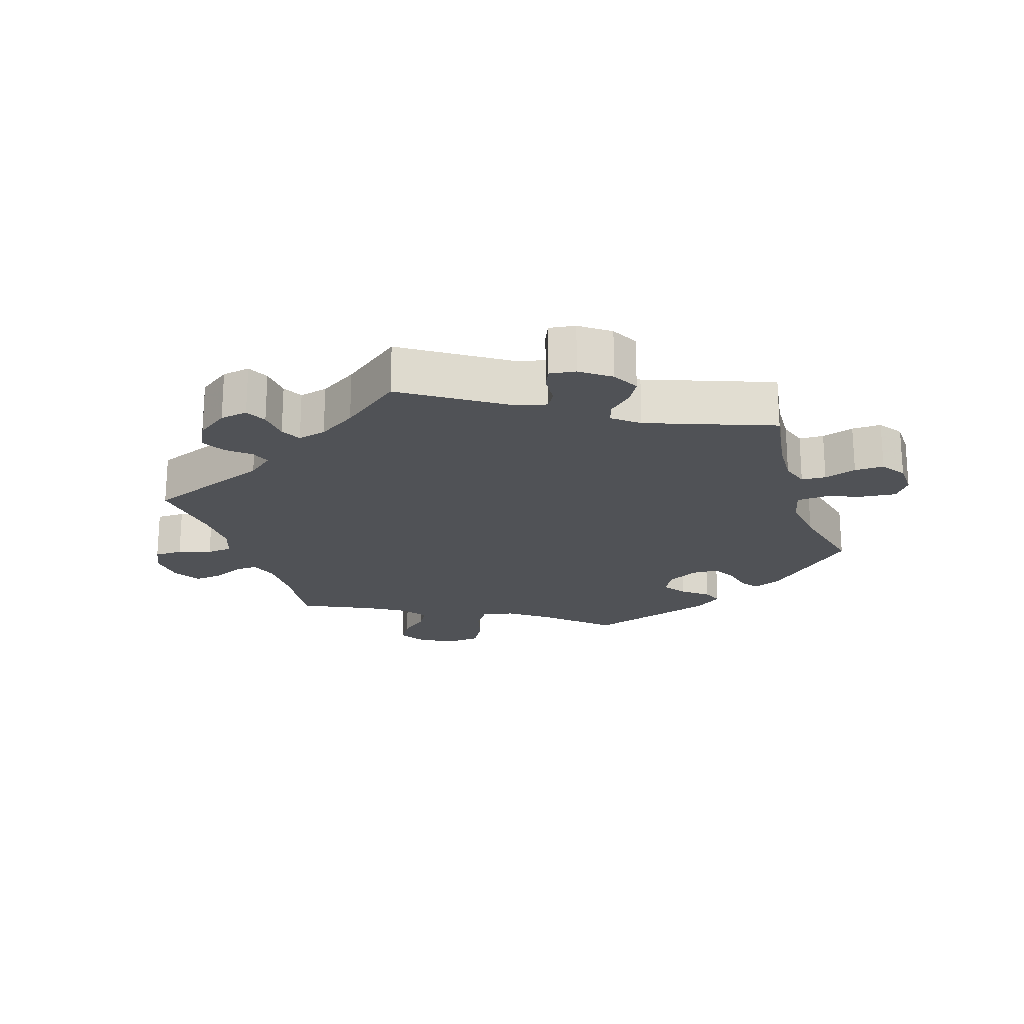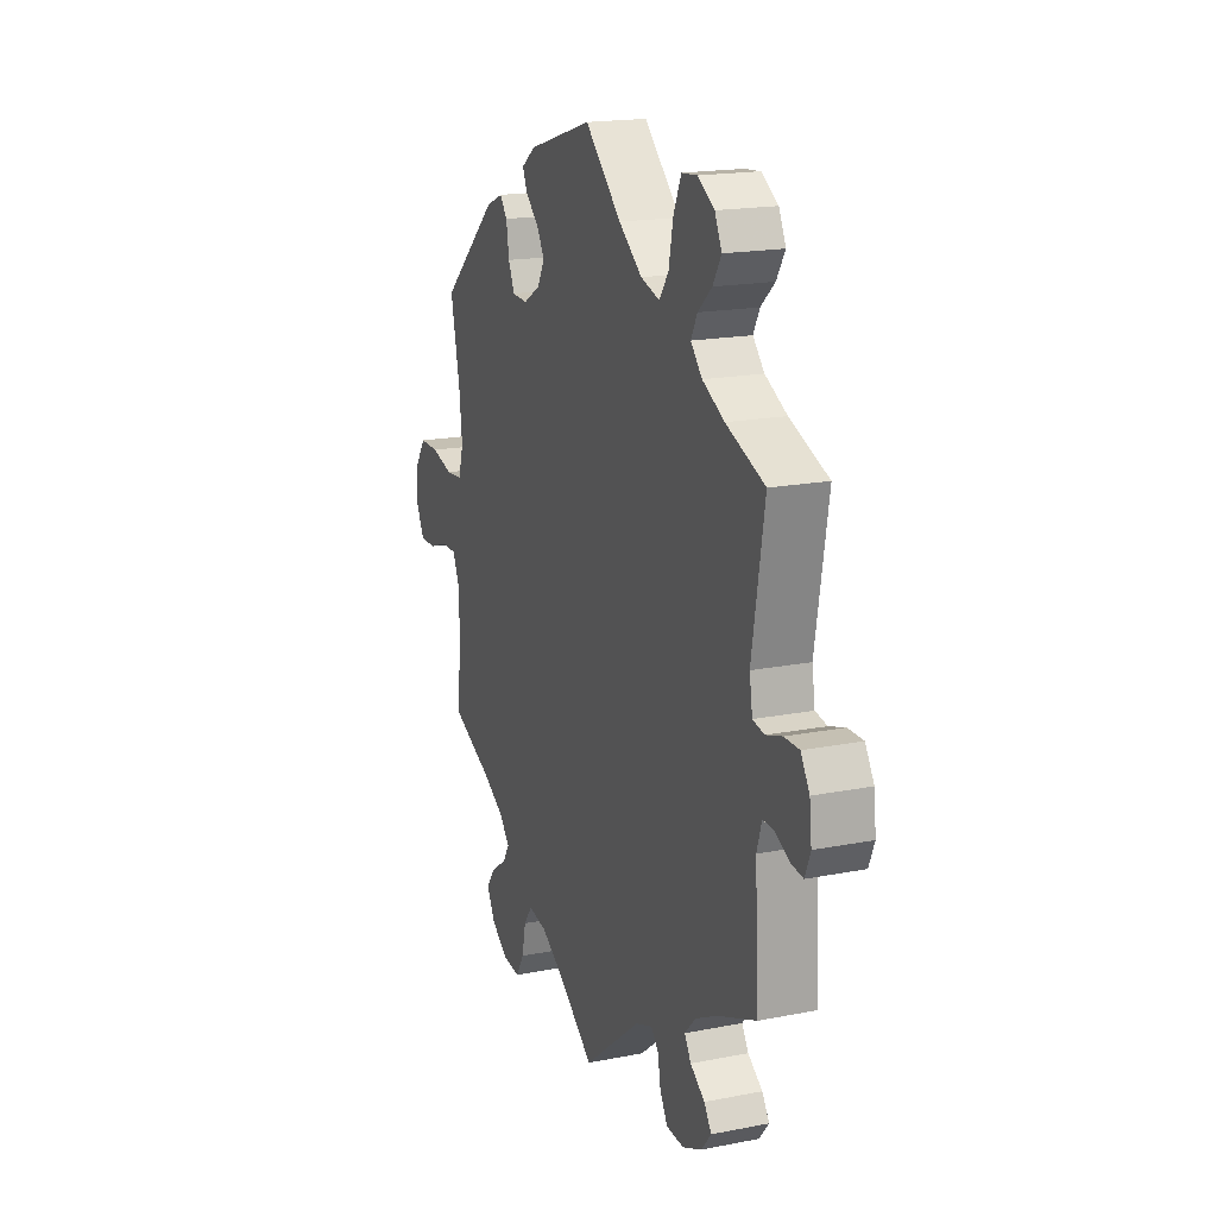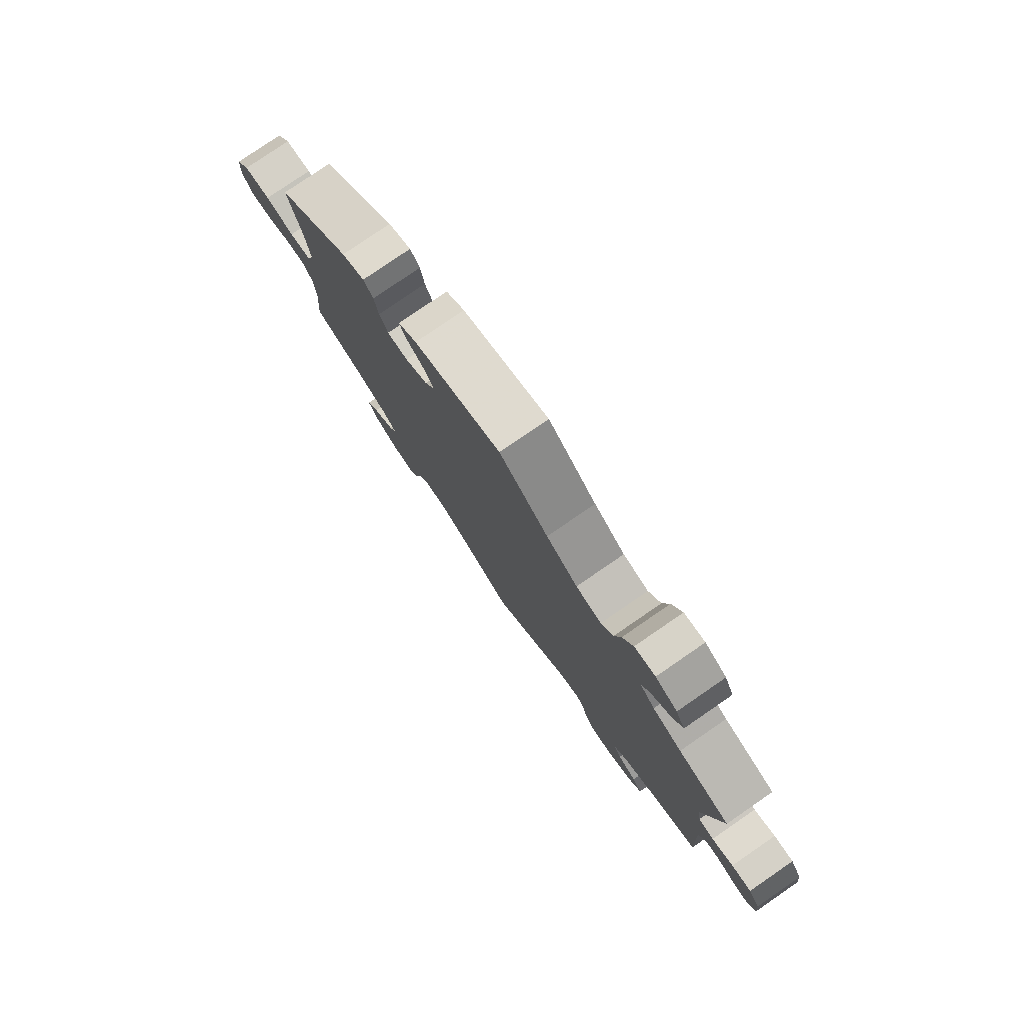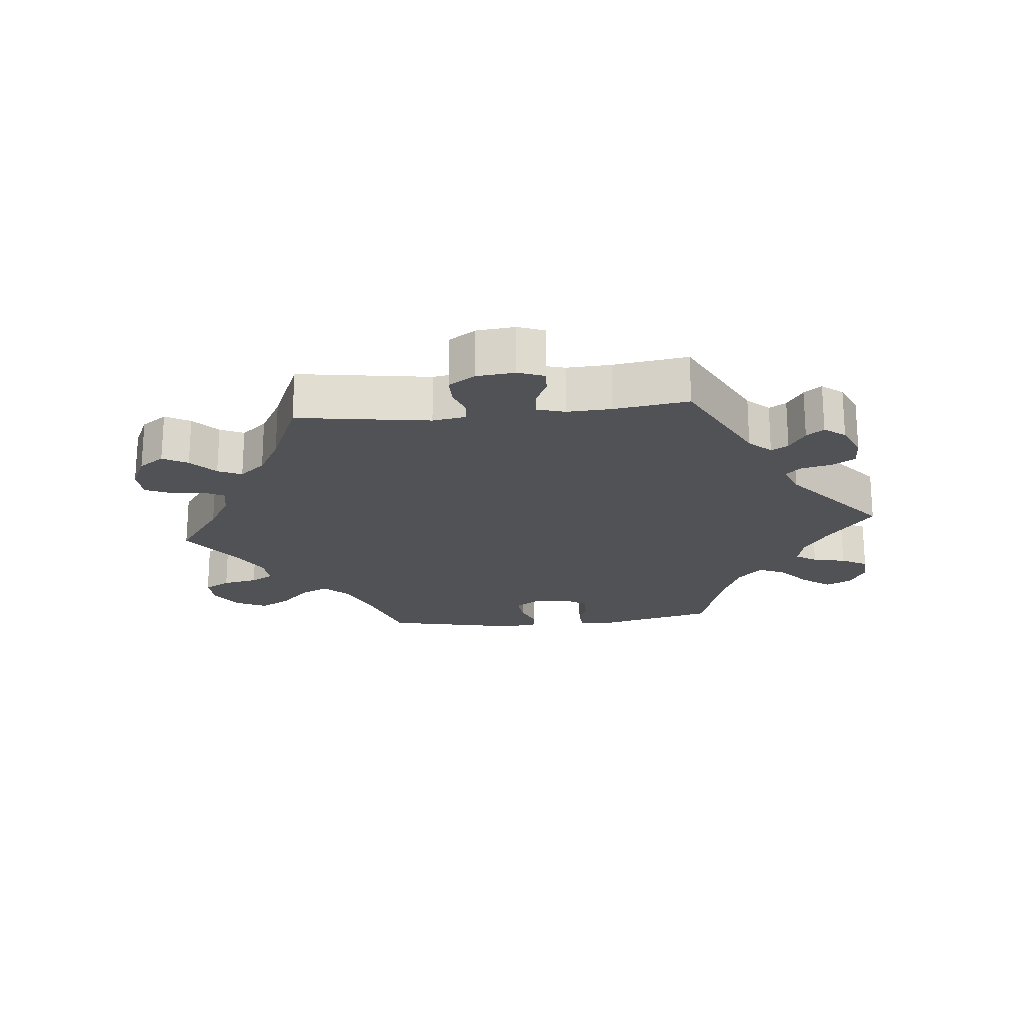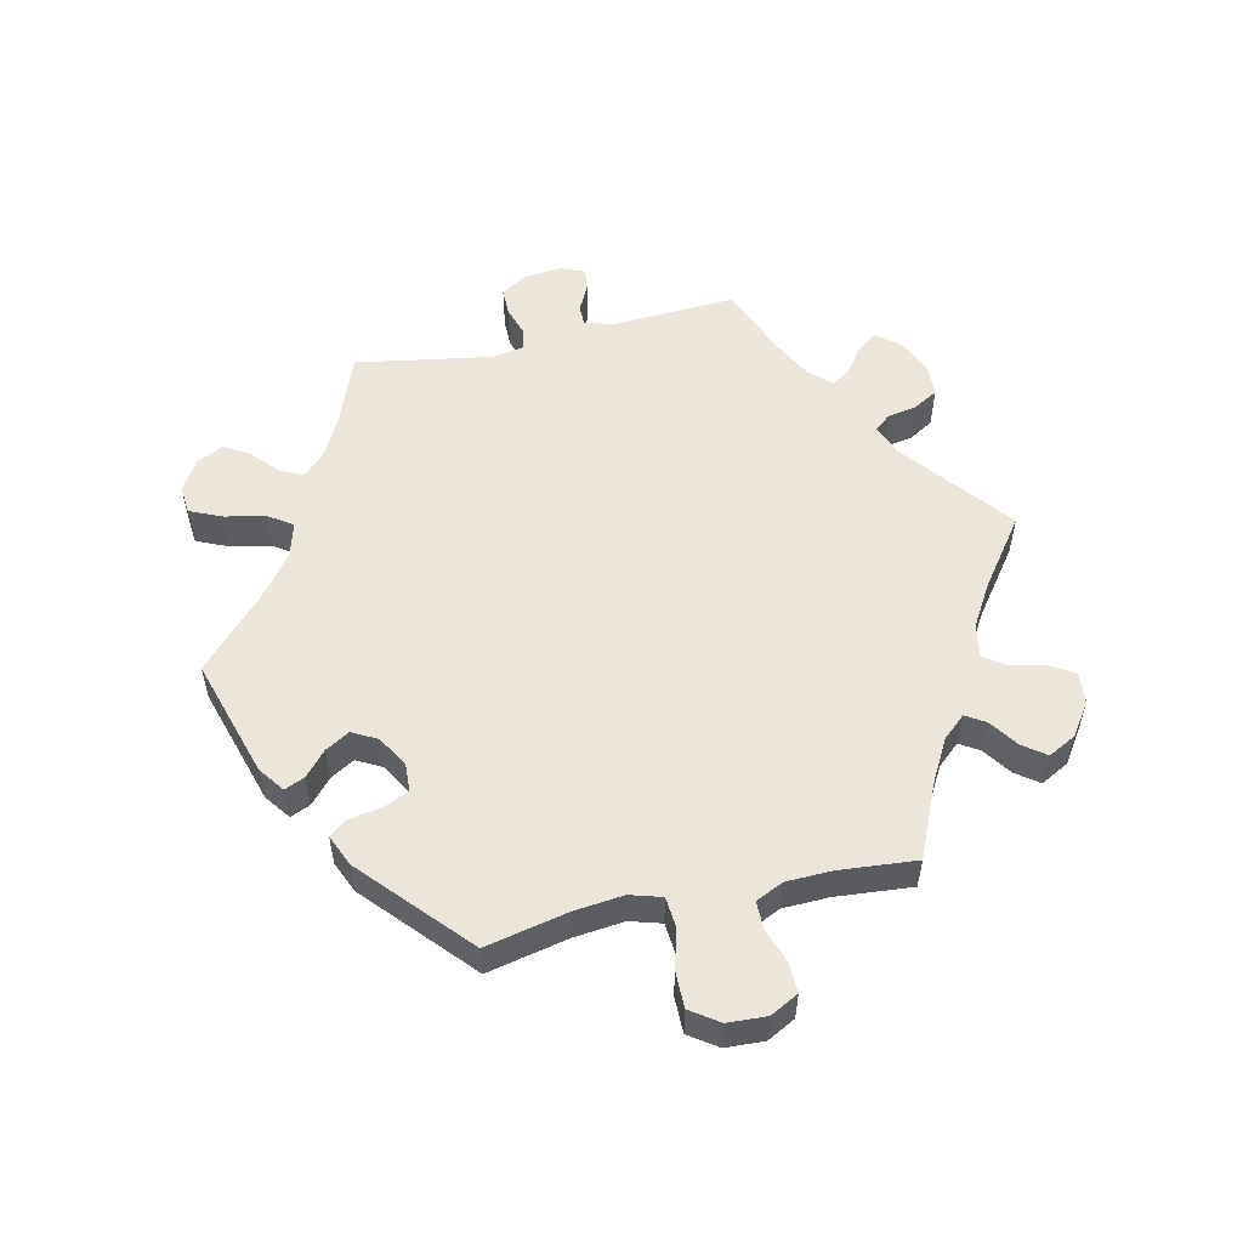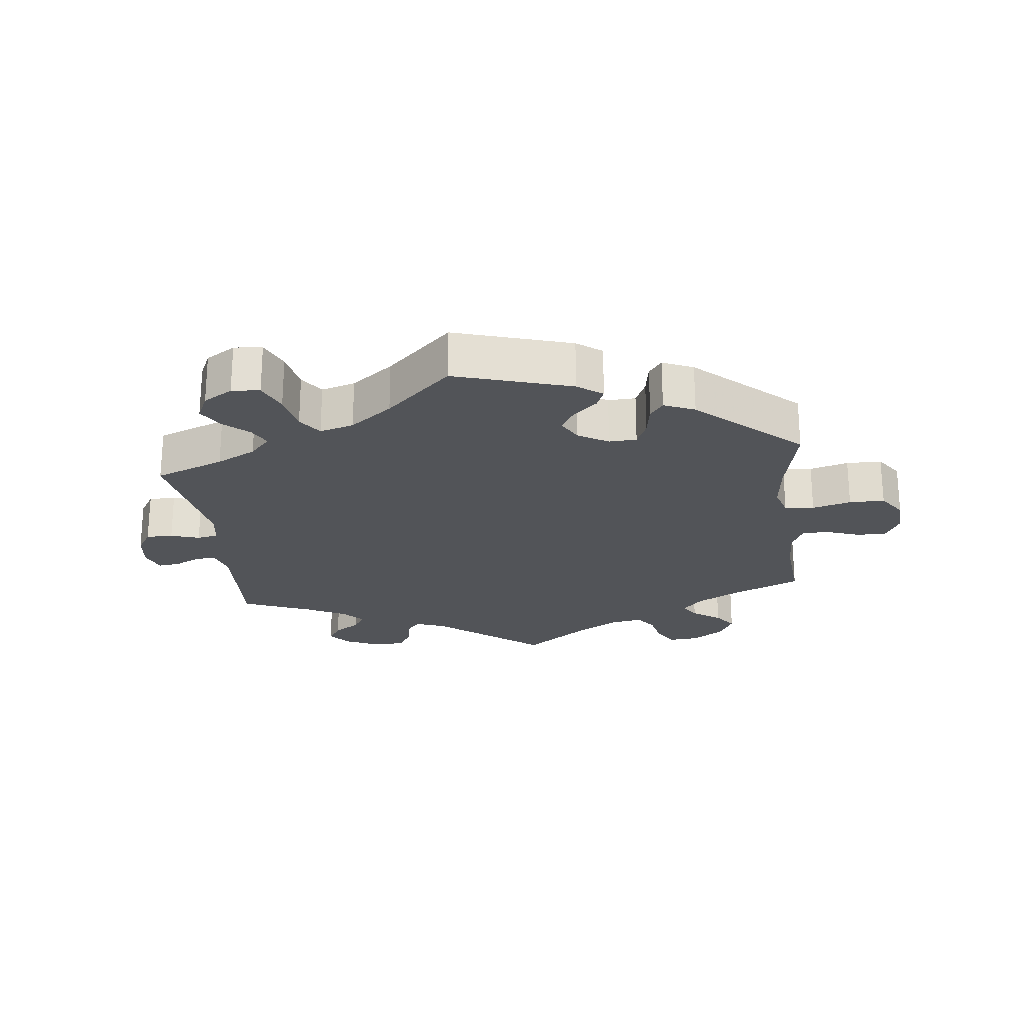
<metadata>
{"format":"obj","ext":"obj","renderer":"f3d","projection":"perspective","resolution":1024,"background":"white","views":[{"elev":-20.7,"azim":-102.2,"up":"+Y"},{"elev":18.1,"azim":-111.0,"up":"+Z"},{"elev":79.1,"azim":-124.5,"up":"+Z"},{"elev":-20.6,"azim":-144.1,"up":"+Y"},{"elev":54.5,"azim":77.3,"up":"+Y"},{"elev":-23.2,"azim":6.6,"up":"+Y"}]}
</metadata>
<code>
v -0.395 0.07 0.33
v -0.335 0.07 0.361
v -0.304 0.07 0.395
v -0.321 0.07 0.428
v -0.359 0.07 0.462
v -0.382 0.07 0.5
v -0.363 0.07 0.54
v -0.318 0.07 0.568
v -0.275 0.07 0.564
v -0.254 0.07 0.516
v -0.242 0.07 0.456
v -0.217 0.07 0.42
v -0.165 0.07 0.435
v -0.101 0.07 0.484
v -0.001 0.07 0.578
v 0.177 0.07 0.524
v 0.215 0.07 0.496
v 0.202 0.07 0.466
v 0.166 0.07 0.434
v 0.145 0.07 0.398
v 0.165 0.07 0.361
v 0.211 0.07 0.334
v 0.253 0.07 0.336
v 0.27 0.07 0.374
v 0.278 0.07 0.423
v 0.298 0.07 0.449
v 0.345 0.07 0.429
v 0.5 0.07 0.289
v 0.474 0.07 0.167
v 0.466 0.07 0.093
v 0.48 0.07 0.046
v 0.525 0.07 0.042
v 0.584 0.07 0.058
v 0.638 0.07 0.058
v 0.667 0.07 0.016
v 0.67 0.07 -0.042
v 0.648 0.07 -0.084
v 0.603 0.07 -0.083
v 0.552 0.07 -0.065
v 0.511 0.07 -0.065
v 0.492 0.07 -0.106
v 0.49 0.07 -0.174
v 0.5 0.07 -0.289
v 0.39 0.07 -0.338
v 0.329 0.07 -0.372
v 0.299 0.07 -0.406
v 0.317 0.07 -0.435
v 0.36 0.07 -0.465
v 0.385 0.07 -0.499
v 0.363 0.07 -0.541
v 0.315 0.07 -0.574
v 0.268 0.07 -0.578
v 0.246 0.07 -0.541
v 0.235 0.07 -0.49
v 0.212 0.07 -0.458
v 0.162 0.07 -0.467
v 0.1 0.07 -0.504
v 0 0.07 -0.578
v -0.159 0.07 -0.451
v -0.206 0.07 -0.433
v -0.226 0.07 -0.457
v -0.234 0.07 -0.501
v -0.255 0.07 -0.537
v -0.303 0.07 -0.539
v -0.356 0.07 -0.515
v -0.383 0.07 -0.482
v -0.363 0.07 -0.452
v -0.323 0.07 -0.424
v -0.305 0.07 -0.395
v -0.335 0.07 -0.363
v -0.395 0.07 -0.332
v -0.501 0.07 -0.289
v -0.491 0.07 -0.104
v -0.504 0.07 -0.061
v -0.534 0.07 -0.061
v -0.574 0.07 -0.081
v -0.607 0.07 -0.085
v -0.622 0.07 -0.048
v -0.616 0.07 0.007
v -0.592 0.07 0.046
v -0.551 0.07 0.046
v -0.507 0.07 0.032
v -0.475 0.07 0.038
v -0.467 0.07 0.088
v -0.501 0.07 0.289
v -0.395 0 0.33
v -0.335 0 0.361
v -0.304 0 0.395
v -0.321 0 0.428
v -0.359 0 0.462
v -0.382 0 0.5
v -0.363 0 0.54
v -0.318 0 0.568
v -0.275 0 0.564
v -0.254 0 0.516
v -0.242 0 0.456
v -0.217 0 0.42
v -0.165 0 0.435
v -0.101 0 0.484
v -0.001 0 0.578
v 0.177 0 0.524
v 0.215 0 0.496
v 0.202 0 0.466
v 0.166 0 0.434
v 0.145 0 0.398
v 0.165 0 0.361
v 0.211 0 0.334
v 0.253 0 0.336
v 0.27 0 0.374
v 0.278 0 0.423
v 0.298 0 0.449
v 0.345 0 0.429
v 0.5 0 0.289
v 0.474 0 0.167
v 0.466 0 0.093
v 0.48 0 0.046
v 0.525 0 0.042
v 0.584 0 0.058
v 0.638 0 0.058
v 0.667 0 0.016
v 0.67 0 -0.042
v 0.648 0 -0.084
v 0.603 0 -0.083
v 0.552 0 -0.065
v 0.511 0 -0.065
v 0.492 0 -0.106
v 0.49 0 -0.174
v 0.5 0 -0.289
v 0.39 0 -0.338
v 0.329 0 -0.372
v 0.299 0 -0.406
v 0.317 0 -0.435
v 0.36 0 -0.465
v 0.385 0 -0.499
v 0.363 0 -0.541
v 0.315 0 -0.574
v 0.268 0 -0.578
v 0.246 0 -0.541
v 0.235 0 -0.49
v 0.212 0 -0.458
v 0.162 0 -0.467
v 0.1 0 -0.504
v 0 0 -0.578
v -0.159 0 -0.451
v -0.206 0 -0.433
v -0.226 0 -0.457
v -0.234 0 -0.501
v -0.255 0 -0.537
v -0.303 0 -0.539
v -0.356 0 -0.515
v -0.383 0 -0.482
v -0.363 0 -0.452
v -0.323 0 -0.424
v -0.305 0 -0.395
v -0.335 0 -0.363
v -0.395 0 -0.332
v -0.501 0 -0.289
v -0.491 0 -0.104
v -0.504 0 -0.061
v -0.534 0 -0.061
v -0.574 0 -0.081
v -0.607 0 -0.085
v -0.622 0 -0.048
v -0.616 0 0.007
v -0.592 0 0.046
v -0.551 0 0.046
v -0.507 0 0.032
v -0.475 0 0.038
v -0.467 0 0.088
v -0.501 0 0.289
f 84 85 1
f 83 84 1 2
f 79 80 81 82
f 79 82 83
f 78 79 83
f 75 76 77 78
f 74 75 78 83
f 73 74 83 2
f 71 72 73 2
f 65 66 67 68
f 65 68 69
f 64 65 69
f 61 62 63 64
f 60 61 64 69
f 59 60 69 70
f 57 58 59
f 56 57 59 70
f 51 52 53 54
f 51 54 55
f 50 51 55
f 47 48 49 50
f 46 47 50 55
f 45 46 55 56
f 42 43 44
f 41 42 44 45
f 40 41 45 56
f 36 37 38 39
f 36 39 40
f 35 36 40
f 32 33 34 35
f 31 32 35 40
f 30 31 40 56
f 26 27 28 29
f 24 25 26 29
f 23 24 29 30
f 22 23 30 56
f 16 17 18 19
f 14 15 16 19
f 13 14 19 20
f 12 13 20 21
f 8 9 10 11
f 6 7 8 11
f 4 5 6 11
f 3 4 11 12
f 22 56 70 71
f 12 21 22 71
f 2 3 12 71
f 86 170 169
f 87 86 169 168
f 167 166 165 164
f 168 167 164
f 168 164 163
f 163 162 161 160
f 168 163 160 159
f 87 168 159 158
f 87 158 157 156
f 153 152 151 150
f 154 153 150
f 154 150 149
f 149 148 147 146
f 154 149 146 145
f 155 154 145 144
f 144 143 142
f 155 144 142 141
f 139 138 137 136
f 140 139 136
f 140 136 135
f 135 134 133 132
f 140 135 132 131
f 141 140 131 130
f 129 128 127
f 130 129 127 126
f 141 130 126 125
f 124 123 122 121
f 125 124 121
f 125 121 120
f 120 119 118 117
f 125 120 117 116
f 141 125 116 115
f 114 113 112 111
f 114 111 110 109
f 115 114 109 108
f 141 115 108 107
f 104 103 102 101
f 104 101 100 99
f 105 104 99 98
f 106 105 98 97
f 96 95 94 93
f 96 93 92 91
f 96 91 90 89
f 97 96 89 88
f 156 155 141 107
f 156 107 106 97
f 156 97 88 87
f 1 86 87 2
f 2 87 88 3
f 3 88 89 4
f 4 89 90 5
f 5 90 91 6
f 6 91 92 7
f 7 92 93 8
f 8 93 94 9
f 9 94 95 10
f 10 95 96 11
f 11 96 97 12
f 12 97 98 13
f 13 98 99 14
f 14 99 100 15
f 15 100 101 16
f 16 101 102 17
f 17 102 103 18
f 18 103 104 19
f 19 104 105 20
f 20 105 106 21
f 21 106 107 22
f 22 107 108 23
f 23 108 109 24
f 24 109 110 25
f 25 110 111 26
f 26 111 112 27
f 27 112 113 28
f 28 113 114 29
f 29 114 115 30
f 30 115 116 31
f 31 116 117 32
f 32 117 118 33
f 33 118 119 34
f 34 119 120 35
f 35 120 121 36
f 36 121 122 37
f 37 122 123 38
f 38 123 124 39
f 39 124 125 40
f 40 125 126 41
f 41 126 127 42
f 42 127 128 43
f 43 128 129 44
f 44 129 130 45
f 45 130 131 46
f 46 131 132 47
f 47 132 133 48
f 48 133 134 49
f 49 134 135 50
f 50 135 136 51
f 51 136 137 52
f 52 137 138 53
f 53 138 139 54
f 54 139 140 55
f 55 140 141 56
f 56 141 142 57
f 57 142 143 58
f 58 143 144 59
f 59 144 145 60
f 60 145 146 61
f 61 146 147 62
f 62 147 148 63
f 63 148 149 64
f 64 149 150 65
f 65 150 151 66
f 66 151 152 67
f 67 152 153 68
f 68 153 154 69
f 69 154 155 70
f 70 155 156 71
f 71 156 157 72
f 72 157 158 73
f 73 158 159 74
f 74 159 160 75
f 75 160 161 76
f 76 161 162 77
f 77 162 163 78
f 78 163 164 79
f 79 164 165 80
f 80 165 166 81
f 81 166 167 82
f 82 167 168 83
f 83 168 169 84
f 84 169 170 85
f 85 170 86 1

</code>
